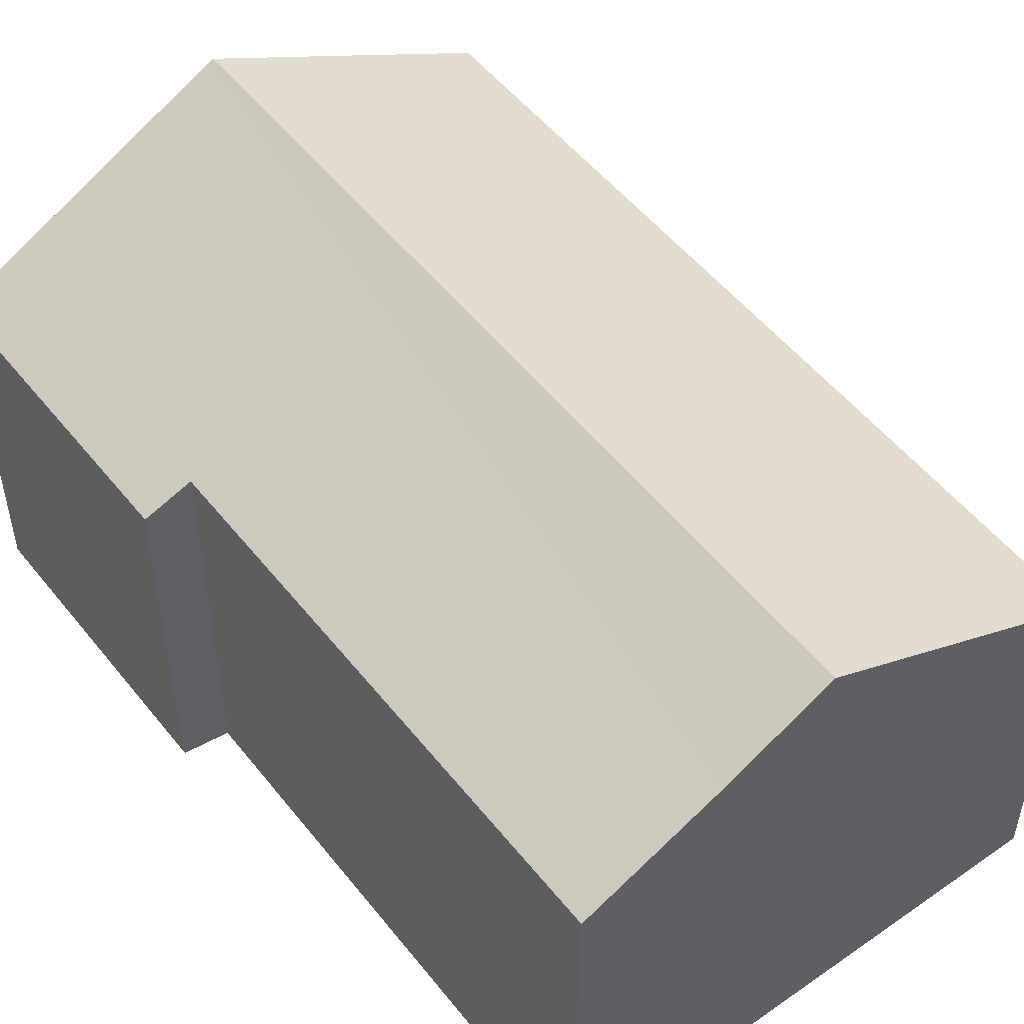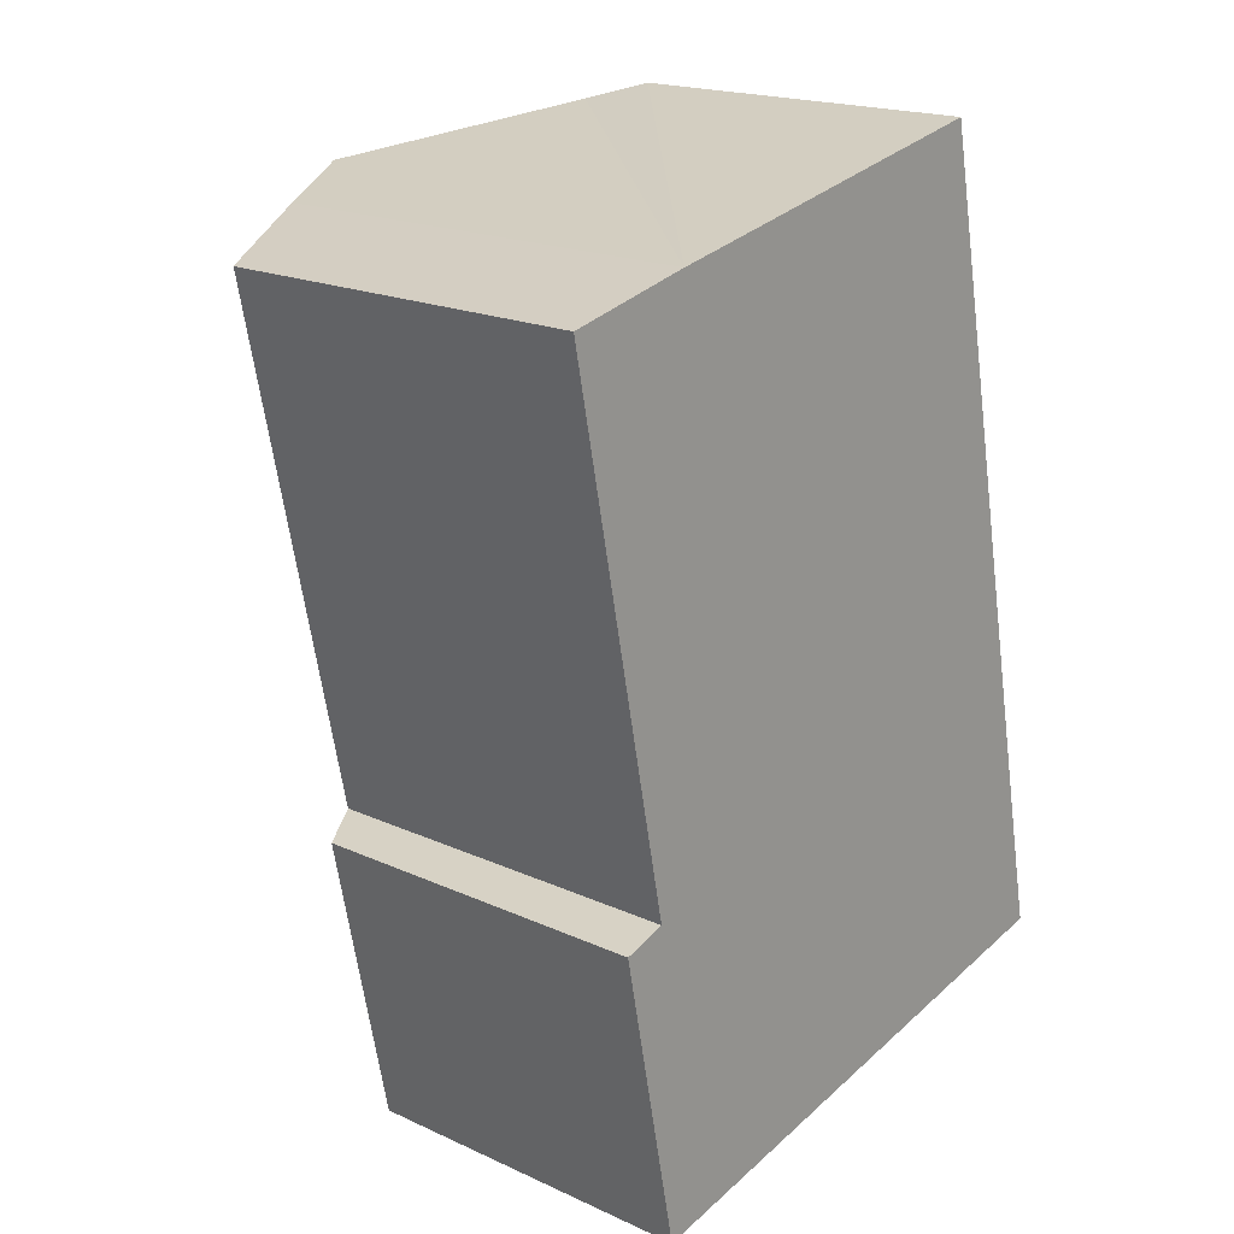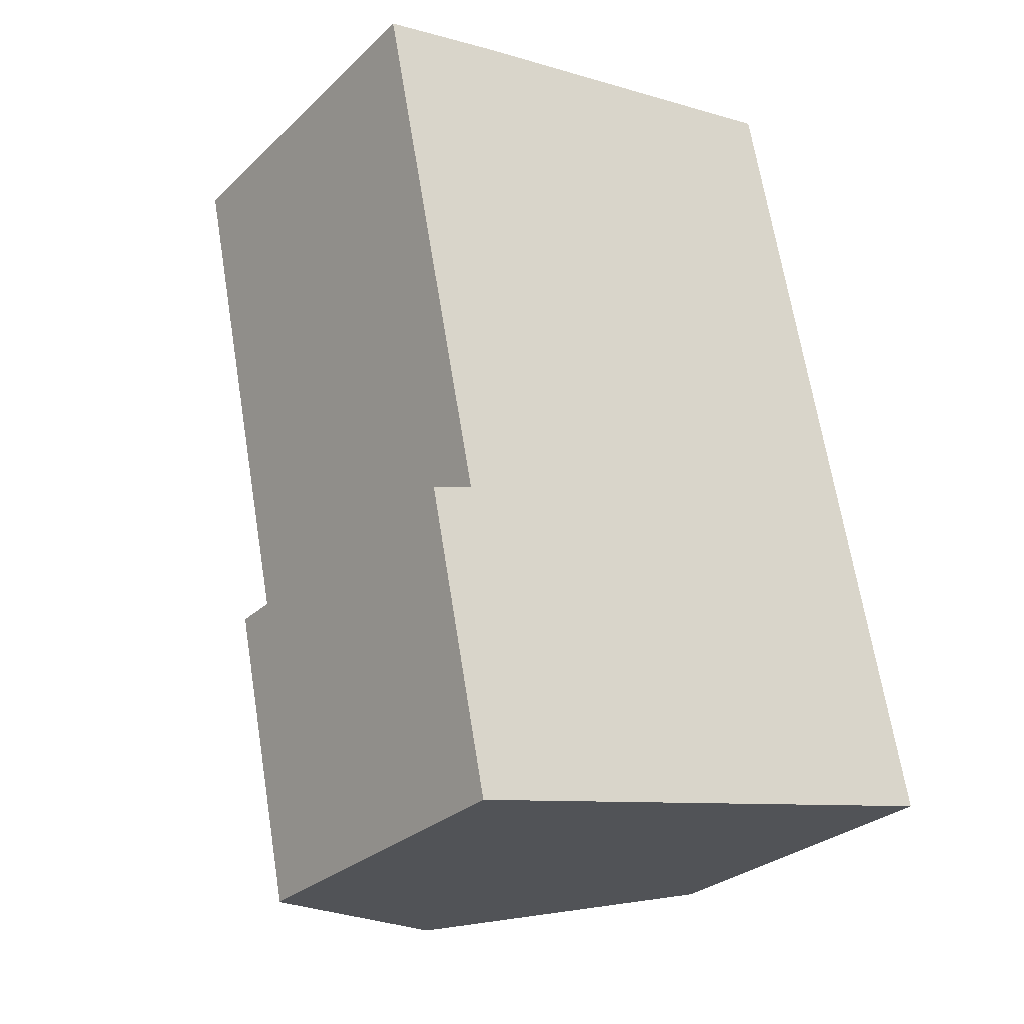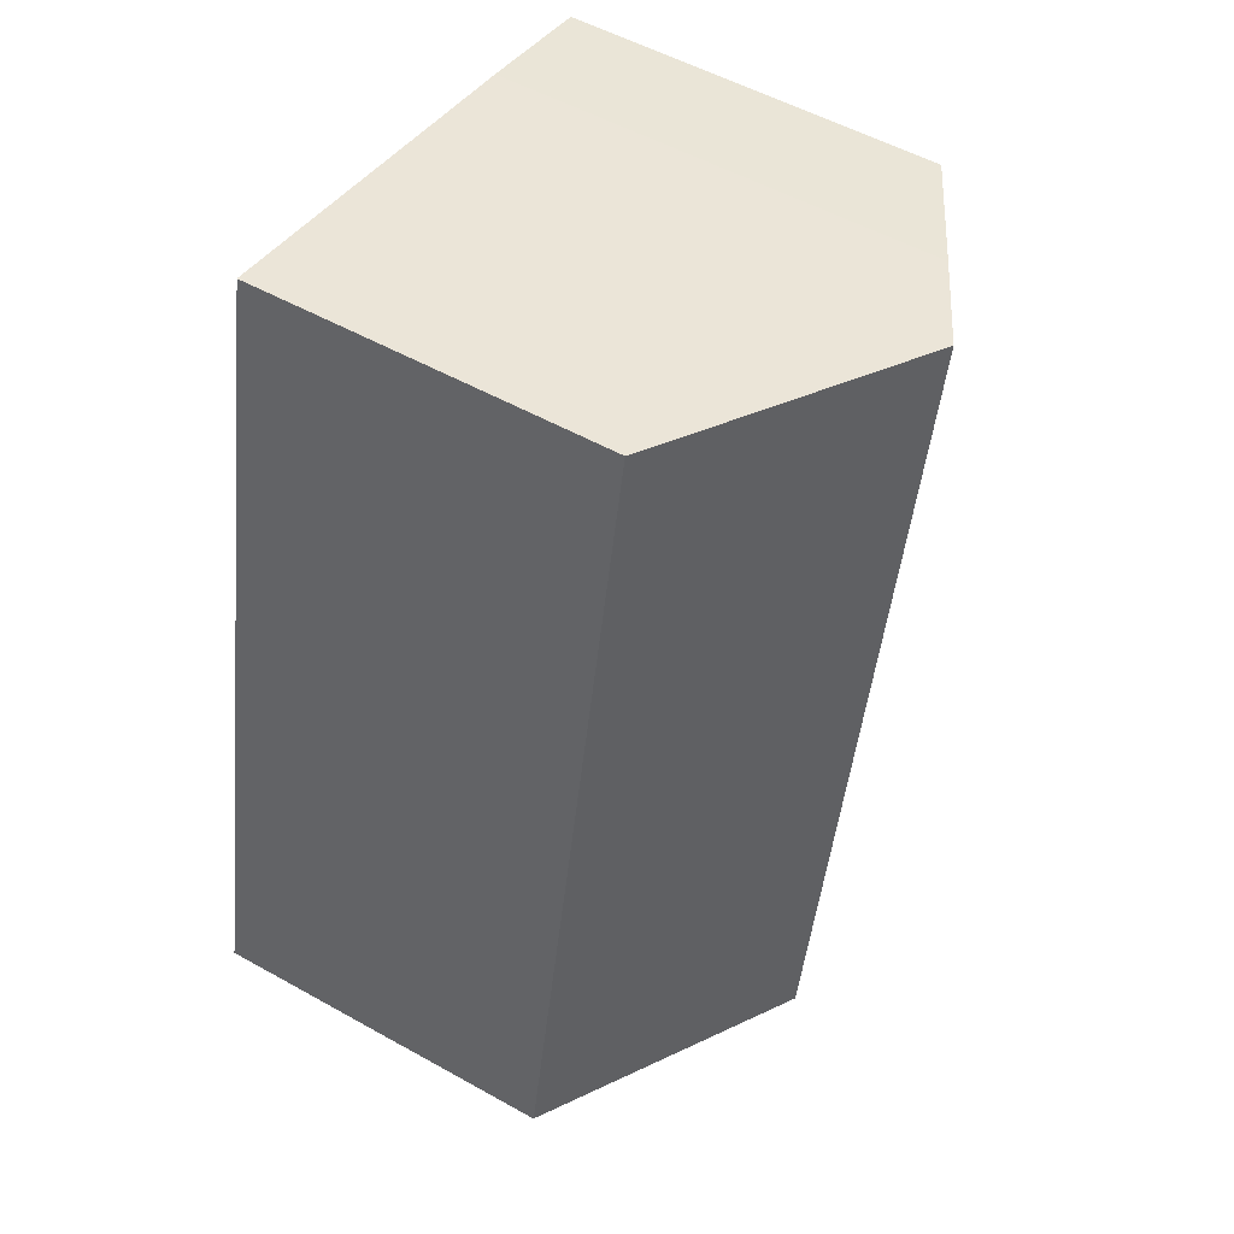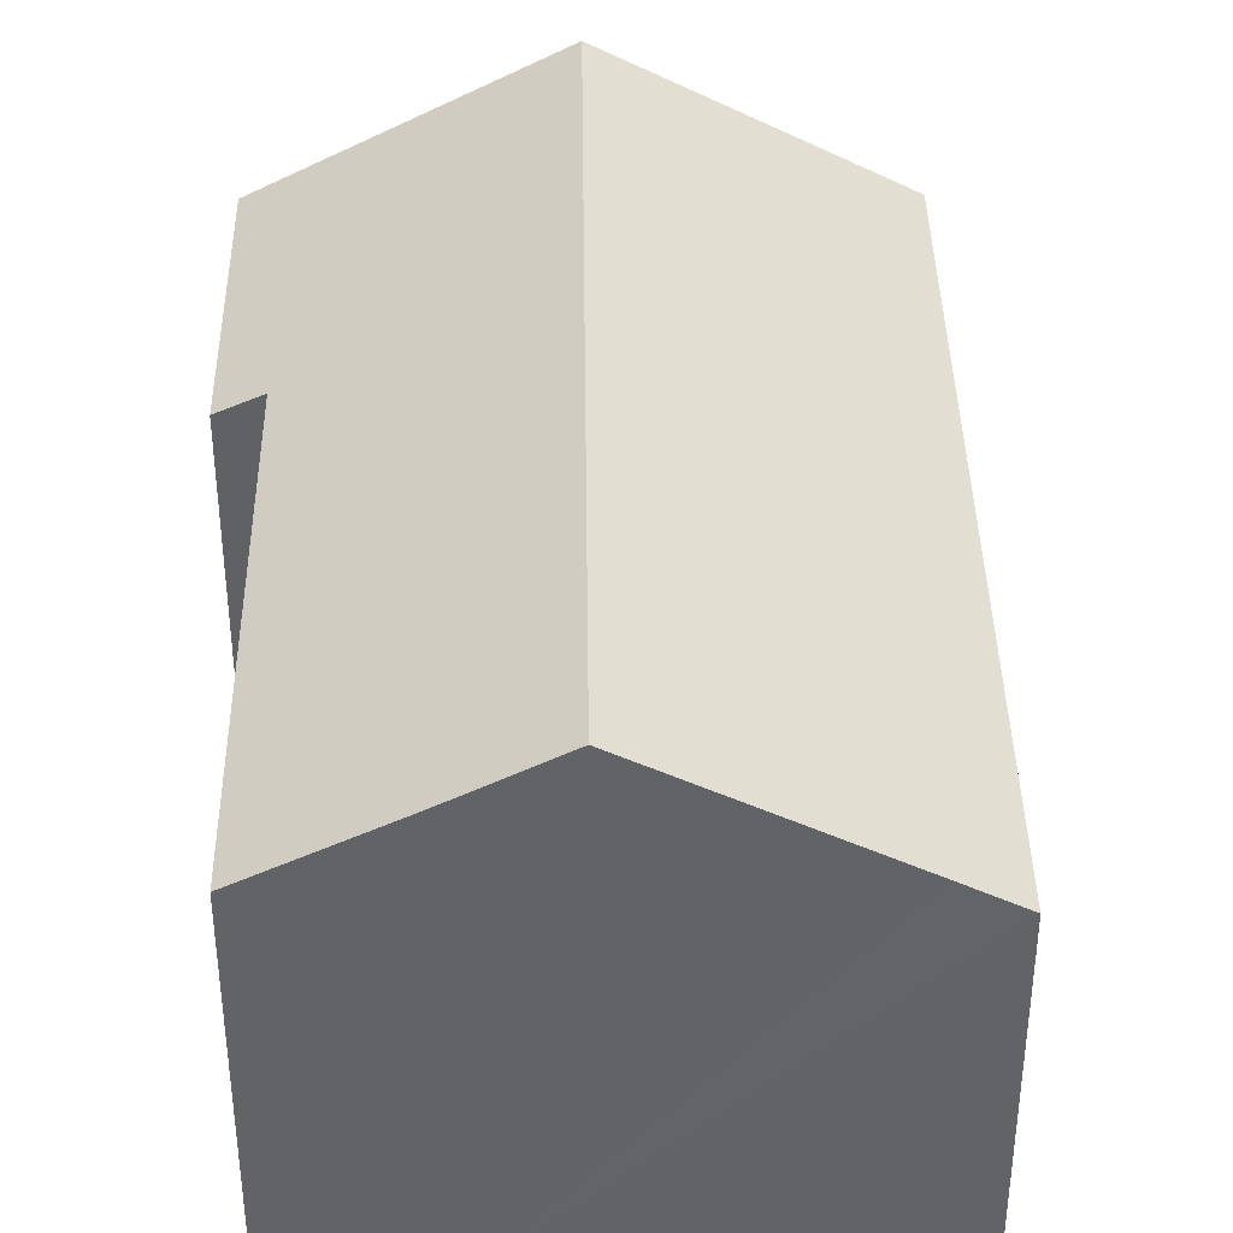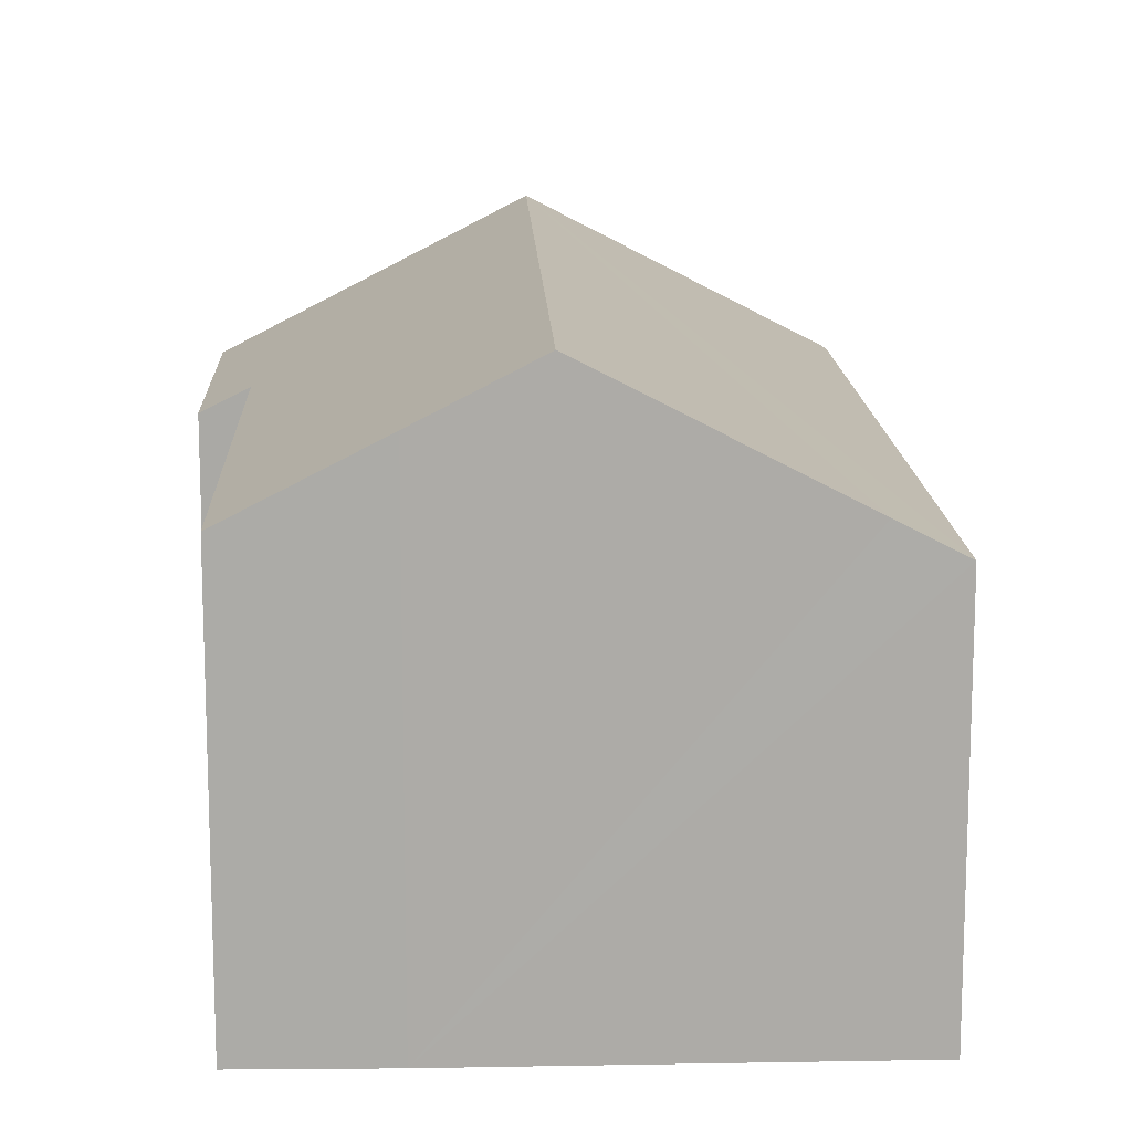
<metadata>
{"format":"obj","ext":"obj","renderer":"f3d","projection":"perspective","resolution":1024,"background":"white","views":[{"elev":51.6,"azim":-48.6,"up":"+Y"},{"elev":18.8,"azim":-49.0,"up":"+Z"},{"elev":-28.5,"azim":-36.1,"up":"+Z"},{"elev":53.6,"azim":120.8,"up":"+Z"},{"elev":39.1,"azim":-12.4,"up":"+Y"},{"elev":13.8,"azim":-13.7,"up":"+Y"}]}
</metadata>
<code>
v  5.917 7.415 -11.53
v  7.461 5.285 1.556
v  9.982 5.285 -10.67
v  6.625 5.722 1.381
v  3.389 7.415 0.728
v  0.933 5.283 -7.953
v  1.818 5.267 -12.4
v  1.568 5.623 -7.746
v  0 5.638 3.452e-16
v  1.901 6.636 0.428
v  1.568 4.743e-16 -7.746
v  0.933 4.87e-16 -7.953
v  1.901 -2.621e-17 0.428
v  0 0 0
v  3.389 -4.458e-17 0.728
v  7.461 -9.528e-17 1.556
v  6.625 -8.456e-17 1.381
v  1.818 7.593e-16 -12.4
v  9.982 6.534e-16 -10.67
v  5.917 7.061e-16 -11.53
g defaultobject
f 1 2 3
f 2 1 4
f 4 1 5
f 6 1 7
f 1 6 8
f 1 8 9
f 1 9 10
f 1 10 5
f 6 11 8
f 11 6 12
f 9 13 10
f 13 9 14
f 13 5 10
f 5 13 4
f 4 13 2
f 2 13 15
f 2 15 16
f 16 15 17
f 8 14 9
f 14 8 11
f 7 12 6
f 12 7 18
f 16 3 2
f 3 16 19
f 19 1 3
f 1 19 7
f 7 19 20
f 7 20 18
f 18 11 12
f 11 13 14
f 13 11 15
f 15 11 17
f 17 11 16
f 16 11 19
f 19 11 18
f 19 18 20

</code>
